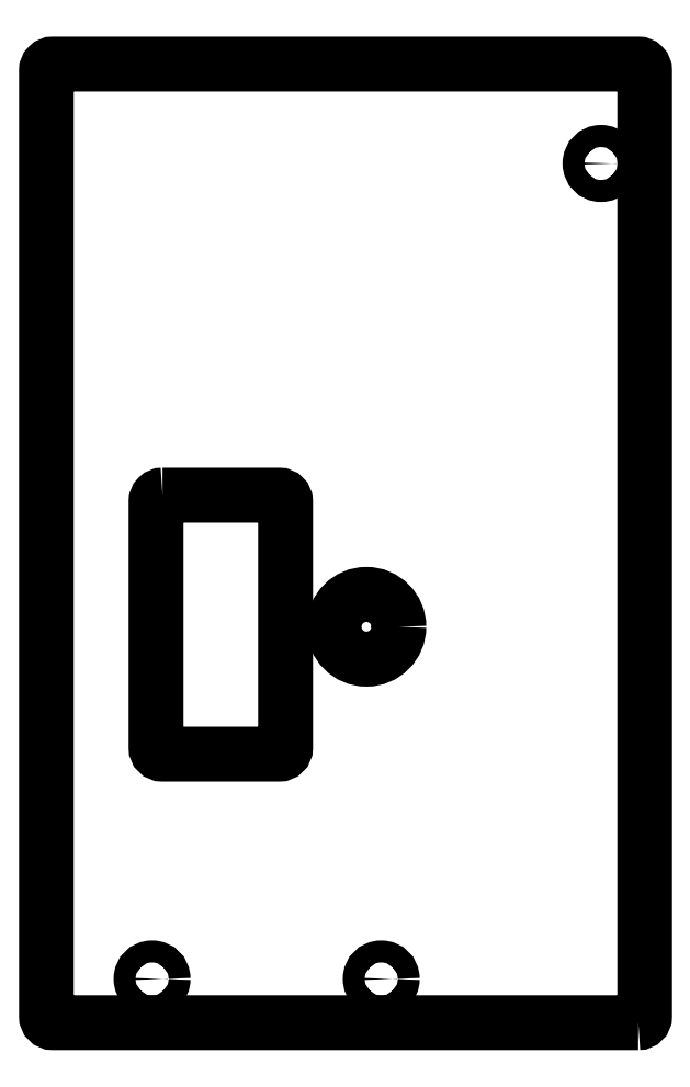
<metadata>
{"format":"dxf","ext":"dxf","renderer":"ezdxf+matplotlib","layout":"modelspace","background":"white","min_lineweight":24,"dpi":150}
</metadata>
<code>
0
SECTION
2
ENTITIES
0
LWPOLYLINE
8
0
90
8
70
1
43
0
10
69.3
20
-55.56
42
0.4142
10
70.3
20
-54.56
10
70.3
20
91.52
42
0.4142
10
69.3
20
92.52
10
-21.12
20
92.52
42
0.4142
10
-22.12
20
91.52
10
-22.12
20
-54.56
42
0.4142
10
-21.12
20
-55.56
0
CIRCLE
8
0
10
-5.793
20
-48.81
30
0
40
1.7
210
0
220
0
230
1
0
CIRCLE
8
0
10
29.61
20
-48.81
30
0
40
1.7
210
0
220
0
230
1
0
CIRCLE
8
0
10
63.55
20
77.16
30
0
40
1.7
210
0
220
0
230
1
0
CIRCLE
8
0
10
27.32
20
5.592
30
0
40
5
210
0
220
-0
230
1
0
LWPOLYLINE
8
0
90
8
70
1
43
0
10
-4.183
20
25.92
10
13.82
20
25.92
42
-0.4142
10
14.82
20
24.92
10
14.82
20
-13.08
42
-0.4142
10
13.82
20
-14.08
10
-4.183
20
-14.08
42
-0.4142
10
-5.183
20
-13.08
10
-5.183
20
24.92
42
-0.4142
0
ENDSEC
0
EOF

</code>
